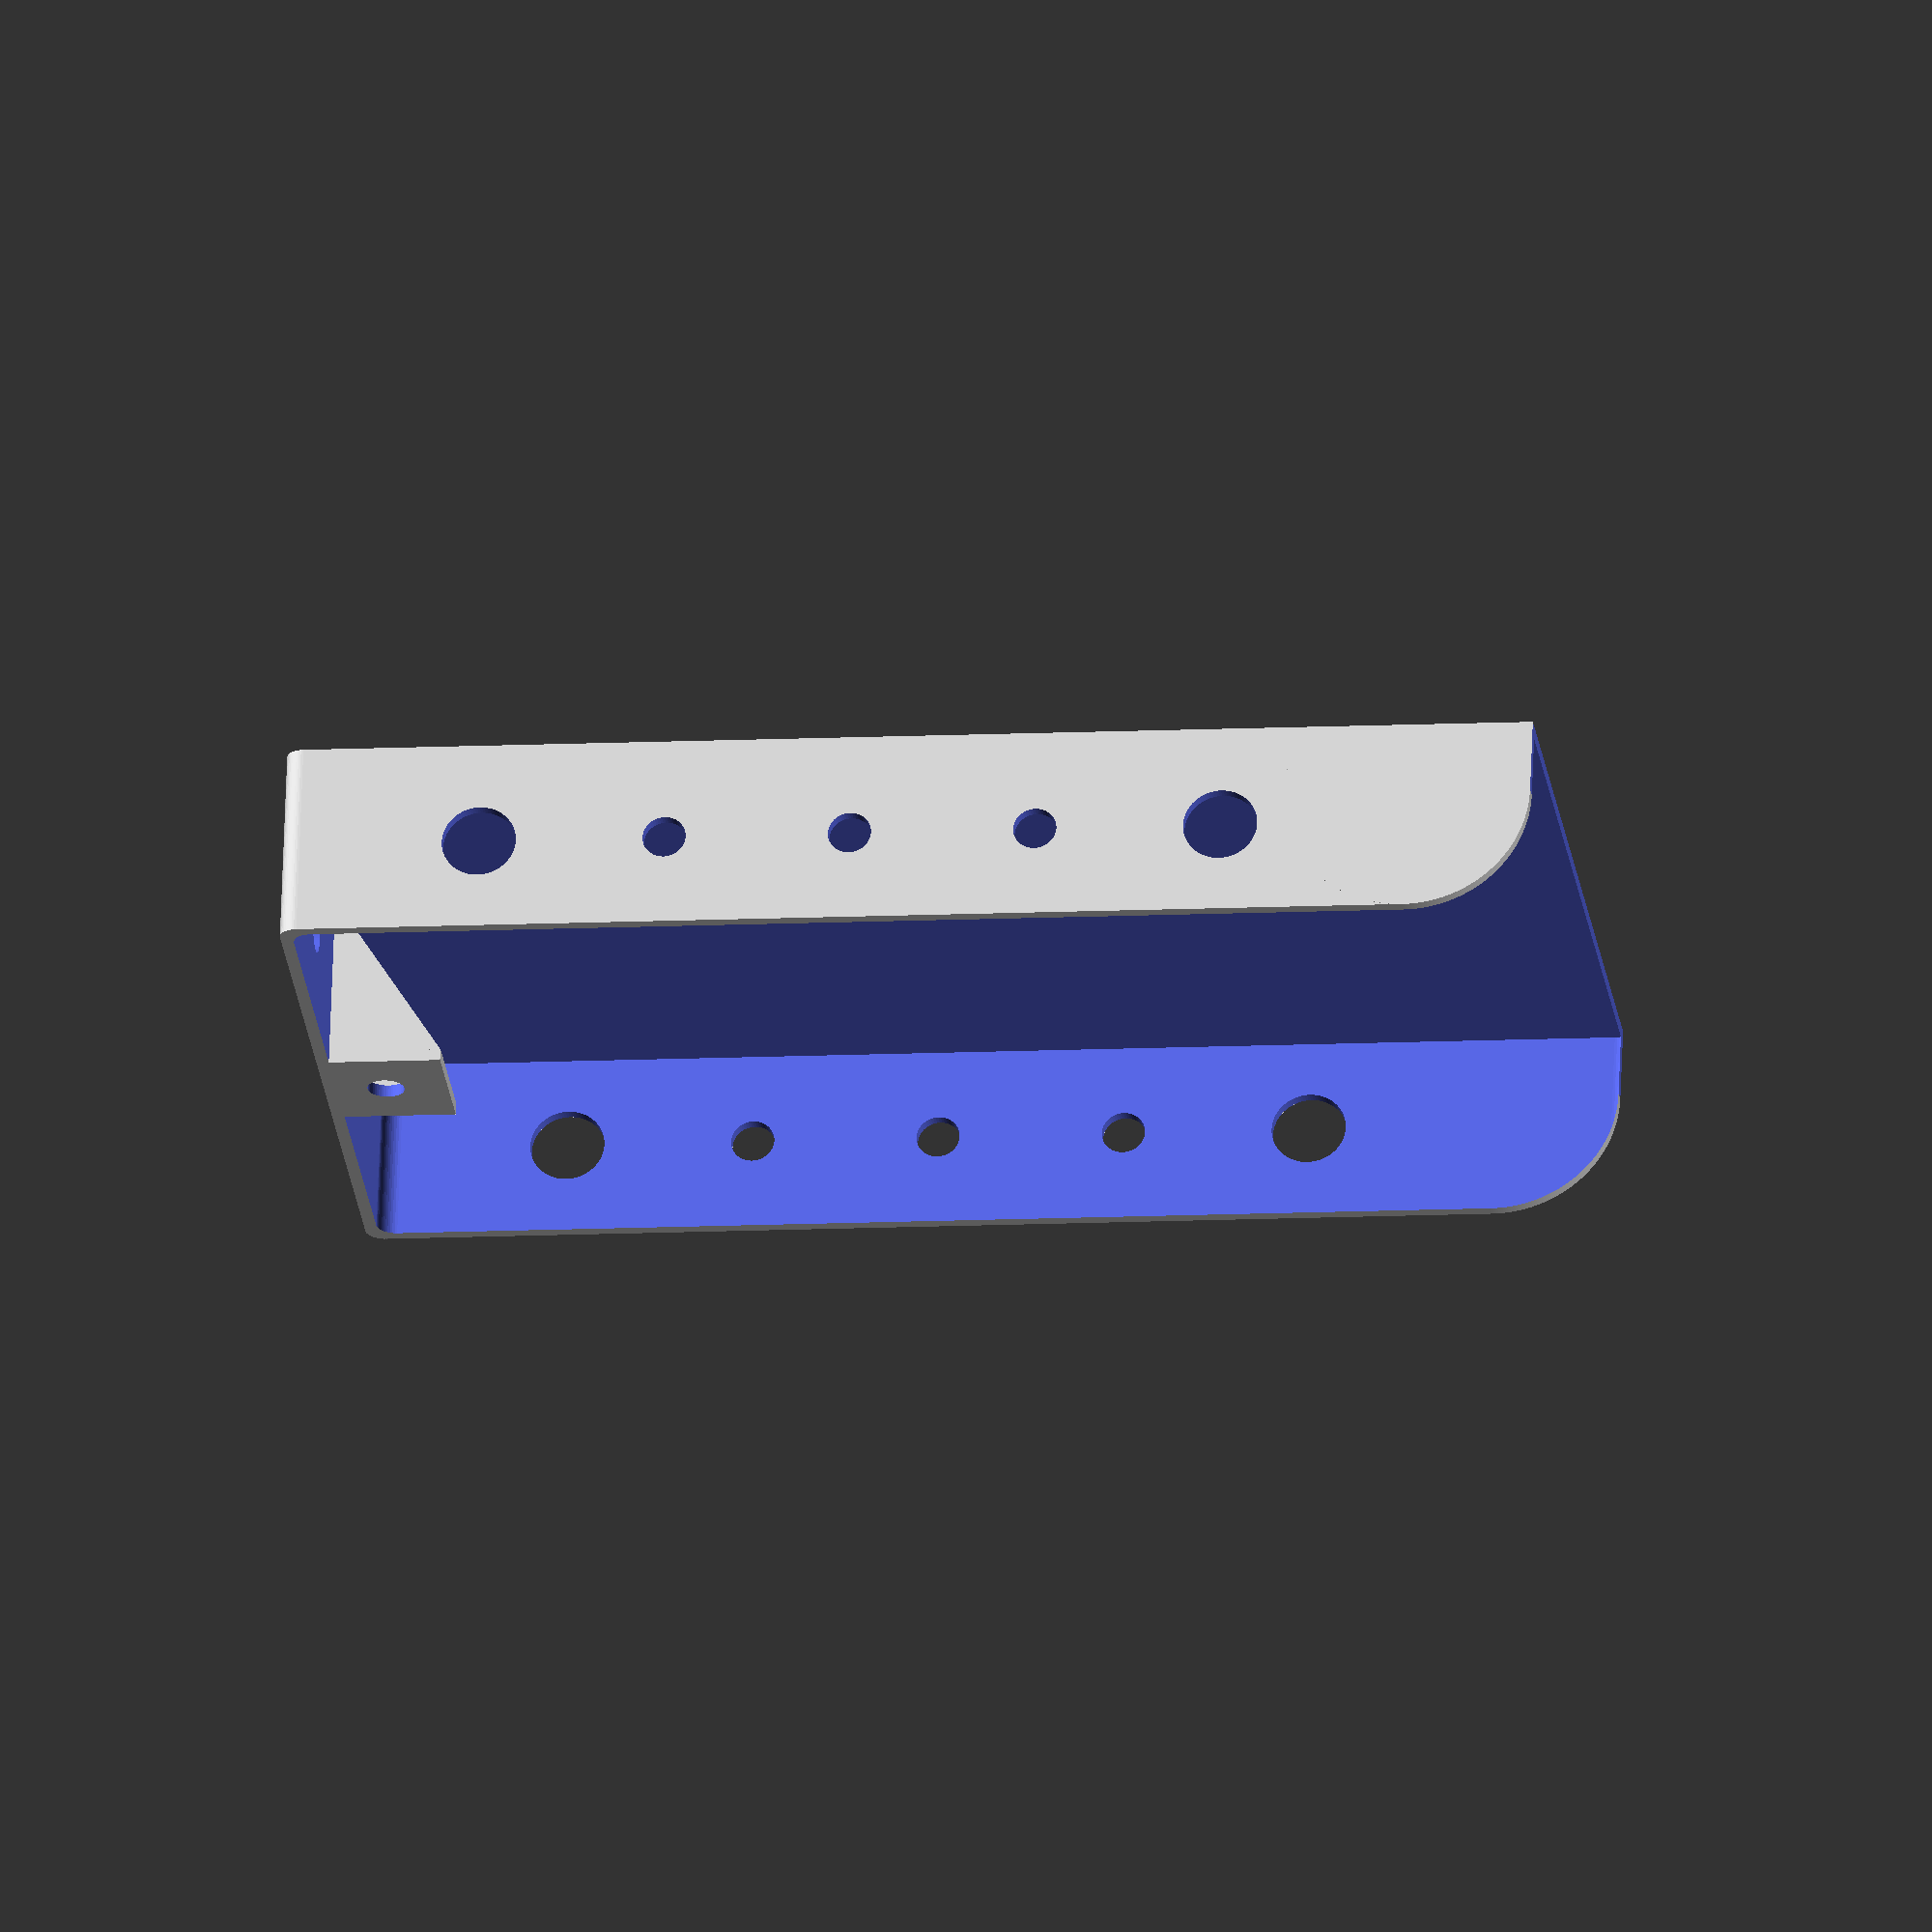
<openscad>
//use <MCAD/boxes.scad>
$fa = 1;
$fs = 0.4;

thickness = 2;
length = 200;
width = 110;
height = 30;

jack_radius = 9/2;
pot_radius = 7/2;
large_toggle_radius = 12/2;
toggle_radius = 6/2;

module roundedCube(size, r, sidesonly, center) {
  s = is_list(size) ? size : [size,size,size];
  translate(center ? -s/2 : [0,0,0]) {
    if (sidesonly) {
      hull() {
        translate([     r,     r]) cylinder(r=r, h=s[2]);
        translate([     r,s[1]-r]) cylinder(r=r, h=s[2]);
        translate([s[0]-r,     r]) cylinder(r=r, h=s[2]);
        translate([s[0]-r,s[1]-r]) cylinder(r=r, h=s[2]);
      }
    }
    else {
      hull() {
        translate([     r,     r,     r]) sphere(r=r);
        translate([     r,     r,s[2]-r]) sphere(r=r);
        translate([     r,s[1]-r,     r]) sphere(r=r);
        translate([     r,s[1]-r,s[2]-r]) sphere(r=r);
        translate([s[0]-r,     r,     r]) sphere(r=r);
        translate([s[0]-r,     r,s[2]-r]) sphere(r=r);
        translate([s[0]-r,s[1]-r,     r]) sphere(r=r);
        translate([s[0]-r,s[1]-r,s[2]-r]) sphere(r=r);
      }
    }
  }
}

module trayWithSides() {
    difference() {
        roundedCube(size=[length+3*thickness, width+2*thickness, height+thickness], r=3, sidesonly=true, center=false);
        translate([thickness, thickness, thickness])
            roundedCube(size=[length+thickness, width, height+2*thickness], r=3, sidesonly=true, center=false);
    }
}

module trayLessEnd() {
    difference() {
        trayWithSides();
        translate([length+thickness, -width/2, -height/2])
            cube([thickness*3, width*2, height*2]);
    }
}

module roundedTrayEnd() {
    difference() {
        translate([-thickness, 0, -thickness])
            trayLessEnd();
        translate([length - height * 2/3, -1, height - height * 2/3])
            difference() {
                cube([height, width*1.4, height]);
                translate([0, width*1.5, 0])
                    rotate([90, 0, 0])
                    cylinder(width*2, height * 2/3, height * 2/3, false);
            }
    }
}

module toggleMount() {
    x = 20;
    l = 2;
    w = 4;
    h = 6;
    translate([0,-x/2,0])
    //translate([0,x,0])
    //polyhedron(
    //           points=[[0,0,0], [l,0,0], [l,w,0], [0,w,0], [0,w,h], [l,w,h]],
    //           faces=[[0,1,2,3],[5,4,3,2],[0,4,5,1],[0,3,4],[5,2,1]]
    //           );
    difference() {
        cube([x, x, thickness]);
        translate([x/2, x/2, -10])
            cylinder(20, toggle_radius, toggle_radius, false);
    }
    translate([0,x/2-thickness,0.1])
        rotate([-90,0,0])
        linear_extrude(height=thickness)
        polygon(points=[[0,0],[x,0],[0,height]], paths=[[0,1,2]]);
    translate([0,-x/2,0.1])
        rotate([-90,0,0])
        linear_extrude(height=thickness)
        polygon(points=[[0,0],[x,0],[0,height]], paths=[[0,1,2]]);
}

module rounded_box() {
    union() {
        difference() {
            roundedTrayEnd();
            
            // input/output jacks
            translate([-2*thickness, width * 1/4 - jack_radius/2, height/2])
                rotate([0,90,0])
                cylinder(h=thickness*4, r=jack_radius);
            translate([-2*thickness, width * 3/4 + jack_radius/2, height/2])
                rotate([0,90,0])
                cylinder(h=thickness*4, r=jack_radius);
            
            // one side holes
            translate([30, 2*thickness, height/2])
                rotate([90,0,0])
                cylinder(h=thickness*4, r=large_toggle_radius);
            translate([60, 2*thickness, height/2])
                rotate([90,0,0])
                cylinder(h=thickness*4, r=pot_radius);
            translate([90, 2*thickness, height/2])
                rotate([90,0,0])
                cylinder(h=thickness*4, r=pot_radius);
            translate([120, 2*thickness, height/2])
                rotate([90,0,0])
                cylinder(h=thickness*4, r=pot_radius);
            translate([150, 2*thickness, height/2])
                rotate([90,0,0])
                cylinder(h=thickness*4, r=large_toggle_radius);
            
            // other side pots
            translate([30, 1+width+2*thickness, height/2])
                rotate([90,0,0])
                cylinder(h=thickness*4, r=large_toggle_radius);
            translate([60, 1+width+2*thickness, height/2])
                rotate([90,0,0])
                cylinder(h=thickness*4, r=pot_radius);
            translate([90, 1+width+2*thickness, height/2])
                rotate([90,0,0])
                cylinder(h=thickness*4, r=pot_radius);
            translate([120, 1+width+2*thickness, height/2])
                rotate([90,0,0])
                cylinder(h=thickness*4, r=pot_radius);
            translate([150, 1+width+2*thickness, height/2])
                rotate([90,0,0])
                cylinder(h=thickness*4, r=large_toggle_radius);
        }
        translate([0-thickness,width/2,height-thickness])
            toggleMount();
    }
}

module square_box() {
    // base
    translate([-thickness, -thickness, -thickness])
        cube([length + thickness, width + 2*thickness, thickness]);

    // short wall
    difference() {
        translate([-thickness, -thickness, -thickness])
            cube([thickness, width + 2*thickness, height + thickness]);
        translate([-2*thickness, 20, height/2])
            rotate([0,90,0])
            cylinder(h=thickness*4, r=jack_radius);
        translate([-2*thickness, width-20, height/2])
            rotate([0,90,0])
            cylinder(h=thickness*4, r=jack_radius);
    }

    // long walls
    difference() {
        translate([-thickness, -thickness, -thickness])
            cube([length + thickness, thickness, height + thickness]);
        translate([60, 2*thickness, height/2])
            rotate([90,0,0])
            cylinder(h=thickness*4, r=8);
        translate([90, 2*thickness, height/2])
            rotate([90,0,0])
            cylinder(h=thickness*4, r=8);
        translate([120, 2*thickness, height/2])
            rotate([90,0,0])
            cylinder(h=thickness*4, r=8);
    }

    difference() {
        translate([-thickness, width, -thickness])
            cube([length + thickness, thickness, height + thickness]);
        translate([60, width+2*thickness, height/2])
            rotate([90,0,0])
            cylinder(h=thickness*4, r=8);
        translate([90, width+2*thickness, height/2])
            rotate([90,0,0])
            cylinder(h=thickness*4, r=8);
        translate([120, width+2*thickness, height/2])
            rotate([90,0,0])
            cylinder(h=thickness*4, r=8);
    }
}

// square_box();
rounded_box();

</openscad>
<views>
elev=295.8 azim=352.7 roll=2.1 proj=o view=wireframe
</views>
